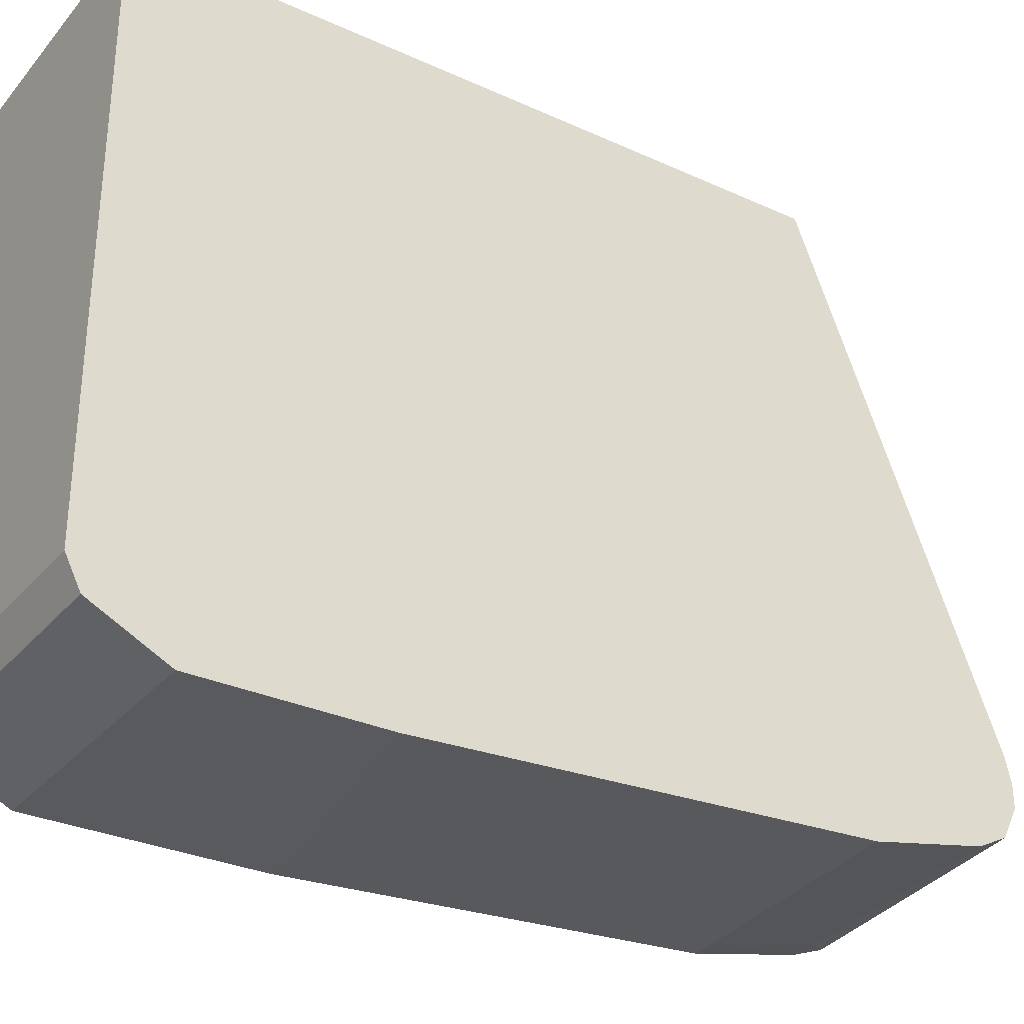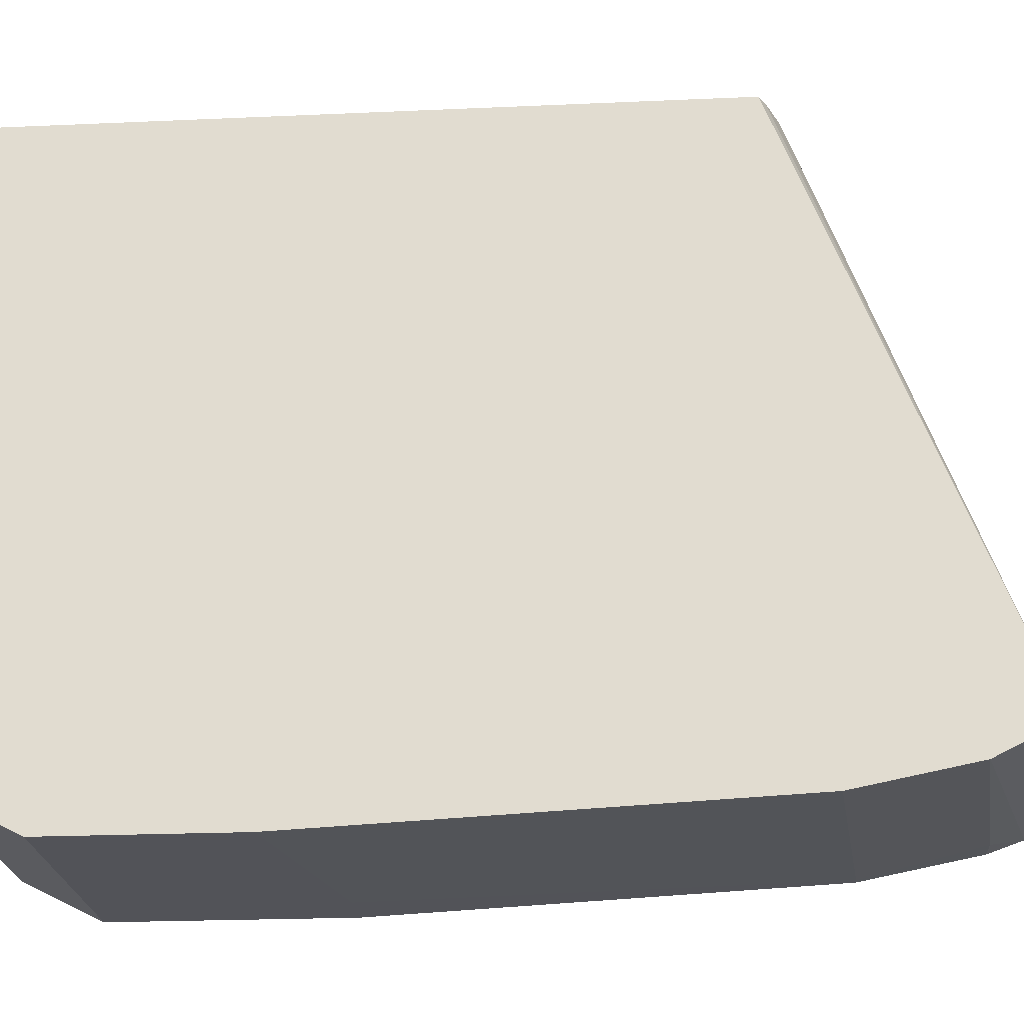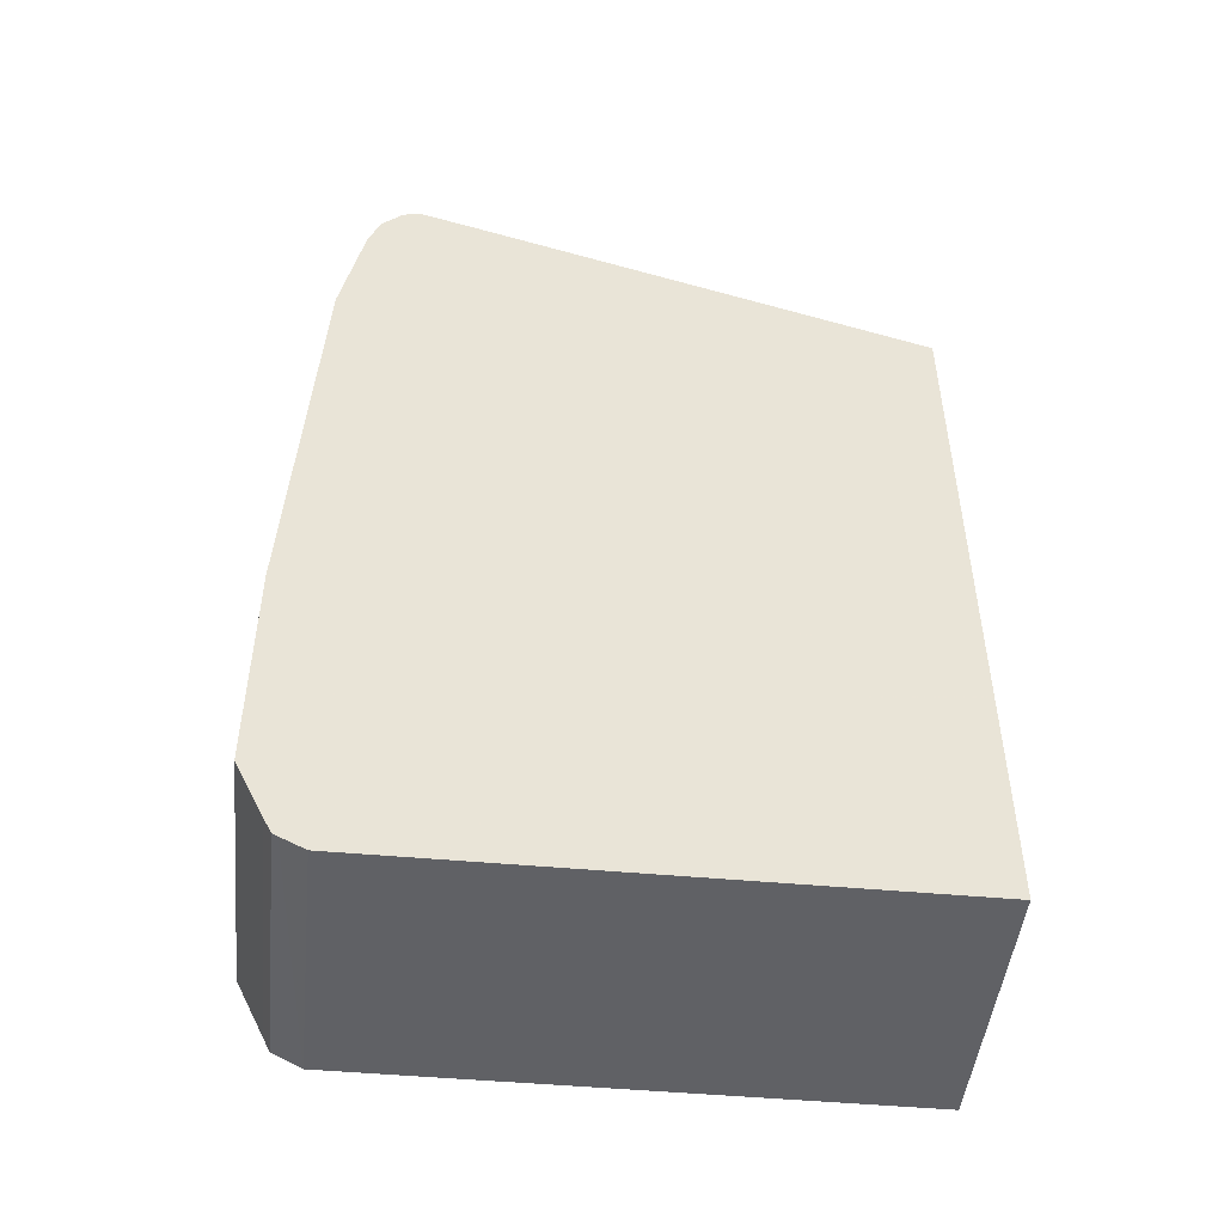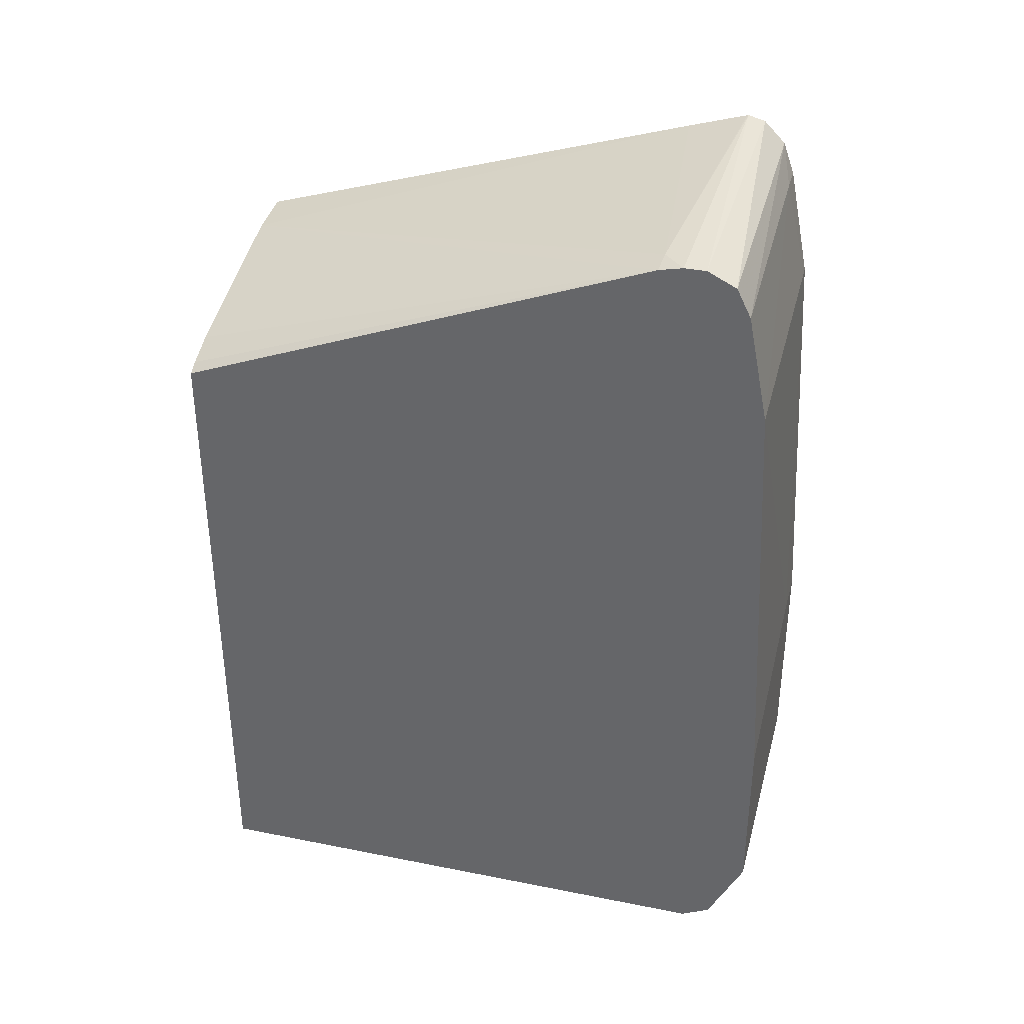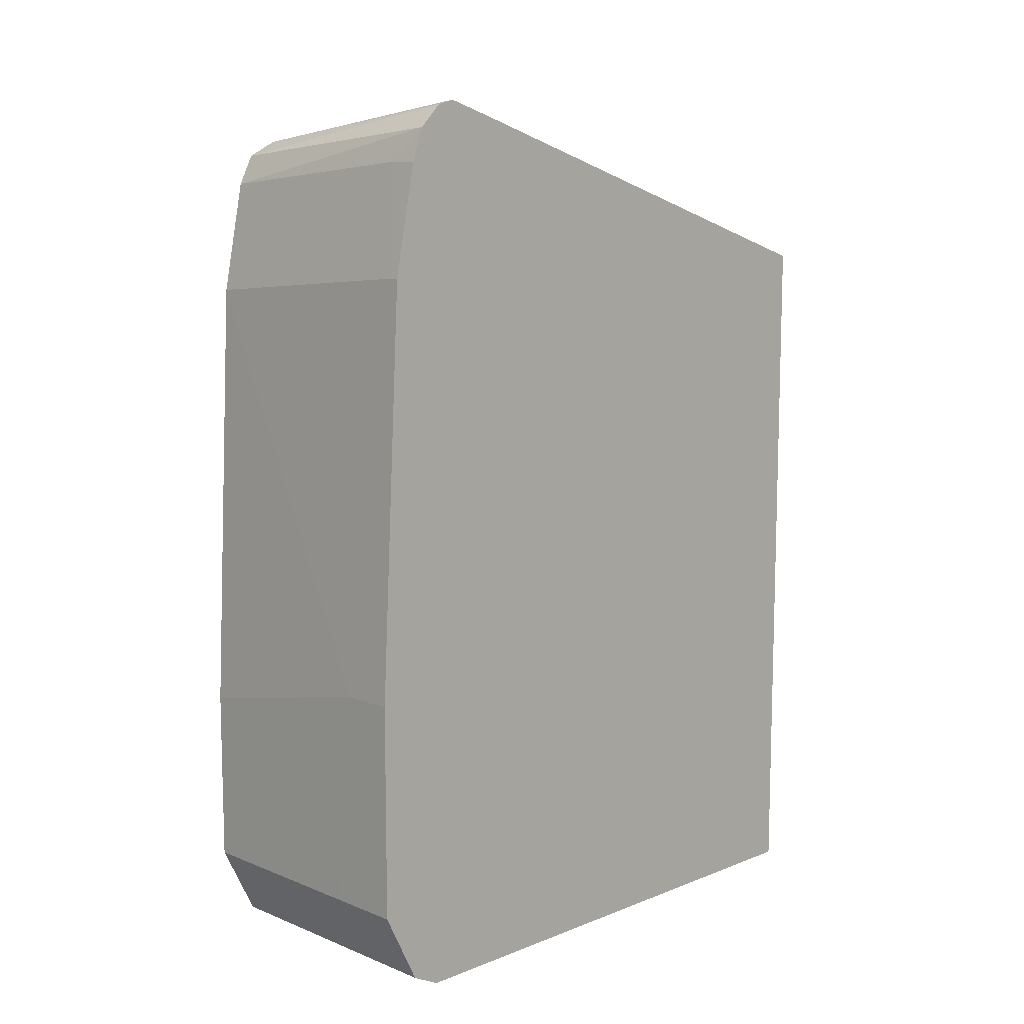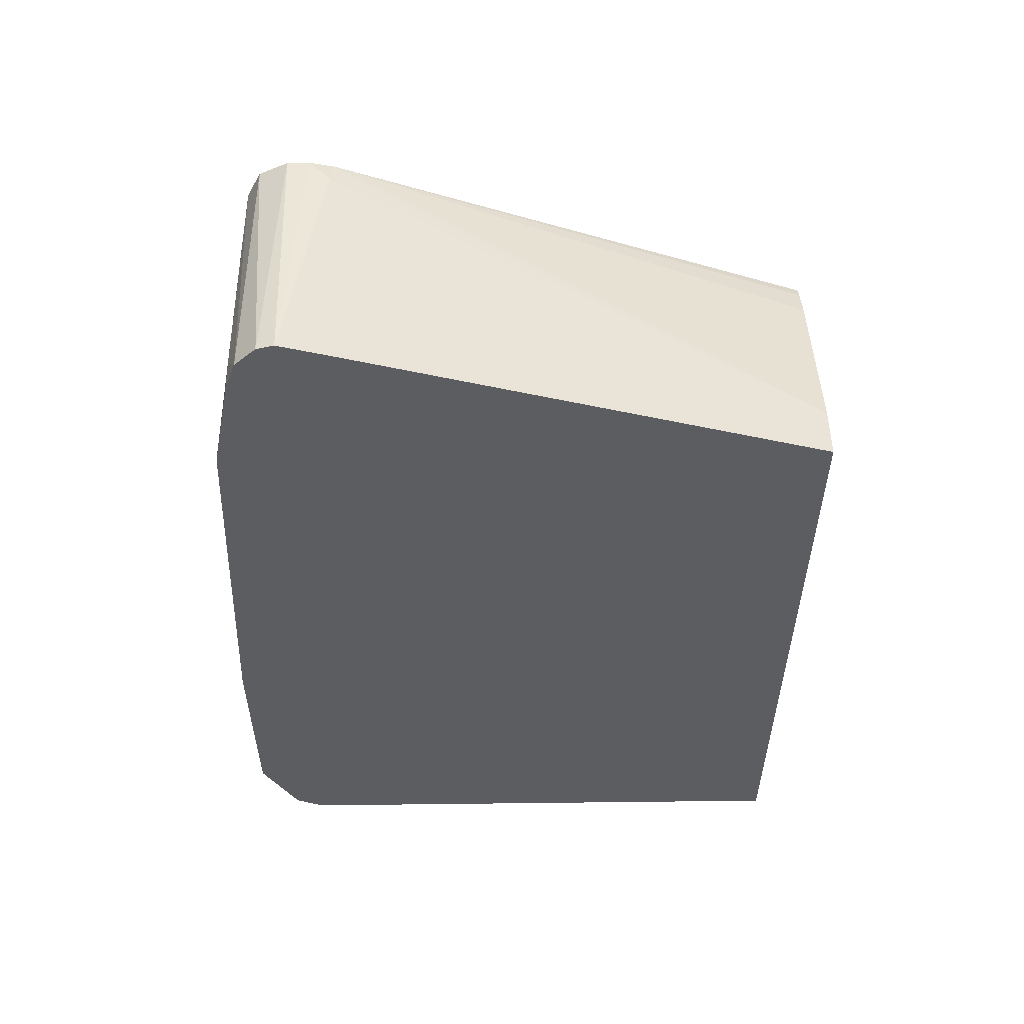
<metadata>
{"format":"obj","ext":"obj","renderer":"f3d","projection":"perspective","resolution":1024,"background":"white","views":[{"elev":-31.0,"azim":57.0,"up":"+Z"},{"elev":-22.6,"azim":94.4,"up":"+Z"},{"elev":-48.0,"azim":-95.9,"up":"+Y"},{"elev":35.7,"azim":104.7,"up":"+Y"},{"elev":10.0,"azim":-134.7,"up":"+Y"},{"elev":54.1,"azim":-90.7,"up":"+Y"}]}
</metadata>
<code>
v -0.2094 -0.7789 0.004432
v -0.2094 -0.7789 -0.4233
v 0.0003989 -0.7789 0.004432
v -0.2094 -0.2171 0.004432
v 0.0003989 -0.7789 -0.4233
v -0.2094 -0.7697 -0.4418
v 0.0003989 -0.2681 0.004432
v -0.1693 -0.2202 0.004432
v -0.2094 -0.1043 -0.3542
v 0.0003989 -0.7731 -0.4349
v -0.2094 -0.7676 -0.4459
v 0.0003989 -0.7676 -0.4459
v 0.0003989 -0.1227 -0.3709
v -0.009274 -0.2633 0.004432
v -0.03388 -0.254 0.004432
v -0.01693 -0.1186 -0.3725
v -0.2094 -0.09429 -0.3869
v -0.2094 -0.7605 -0.4495
v 0.0003989 -0.7673 -0.446
v 0.0003989 -0.1186 -0.3894
v -0.2094 -0.09011 -0.401
v -0.2094 -0.09031 -0.4001
v -0.2094 -0.7563 -0.4516
v 0.0003989 -0.7561 -0.4517
v 0.0003989 -0.1186 -0.4064
v -0.2094 -0.09361 -0.4144
v -0.2094 -0.7112 -0.4741
v 0.0003989 -0.7112 -0.4741
v 0.0003989 -0.1188 -0.4068
v -0.2094 -0.1105 -0.4313
v 0.0003989 -0.1298 -0.429
v -0.2094 -0.5418 -0.4741
v 0.0003989 -0.5757 -0.4741
v -0.2094 -0.1355 -0.4403
v 0.0003989 -0.1524 -0.4403
v -0.1863 -0.1355 -0.4403
v -0.1693 -0.5418 -0.4741
v -0.2094 -0.2202 -0.4572
v 0.0003989 -0.2371 -0.4572
v -0.2032 -0.2202 -0.4572
f 37 40 39
f 13 15 14
f 18 23 24
f 16 22 17
f 16 21 22
f 16 20 21
f 13 20 16
f 8 15 13
f 11 18 19
f 9 16 17
f 8 16 9
f 8 13 16
f 7 13 14
f 6 12 10
f 20 25 21
f 11 19 12
f 21 25 26
f 33 37 39
f 24 27 28
f 6 11 12
f 36 39 40
f 35 39 36
f 34 40 38
f 34 36 40
f 32 40 37
f 32 38 40
f 23 27 24
f 30 36 34
f 30 31 35
f 27 33 28
f 27 37 33
f 27 32 37
f 26 31 30
f 26 29 31
f 25 29 26
f 30 35 36
f 5 6 10
f 18 24 19
f 3 13 7
f 1 38 32
f 1 34 38
f 1 30 34
f 1 26 30
f 1 21 26
f 1 22 21
f 1 17 22
f 1 32 27
f 1 9 17
f 1 8 4
f 1 14 15
f 1 7 14
f 1 3 7
f 1 5 3
f 1 2 5
f 4 8 9
f 1 4 9
f 1 27 23
f 1 15 8
f 1 18 11
f 1 23 18
f 3 20 13
f 3 25 20
f 3 29 25
f 3 35 31
f 3 39 35
f 3 33 39
f 3 28 33
f 3 31 29
f 3 19 24
f 3 12 19
f 3 10 12
f 3 5 10
f 2 6 5
f 1 6 2
f 3 24 28
f 1 11 6

</code>
